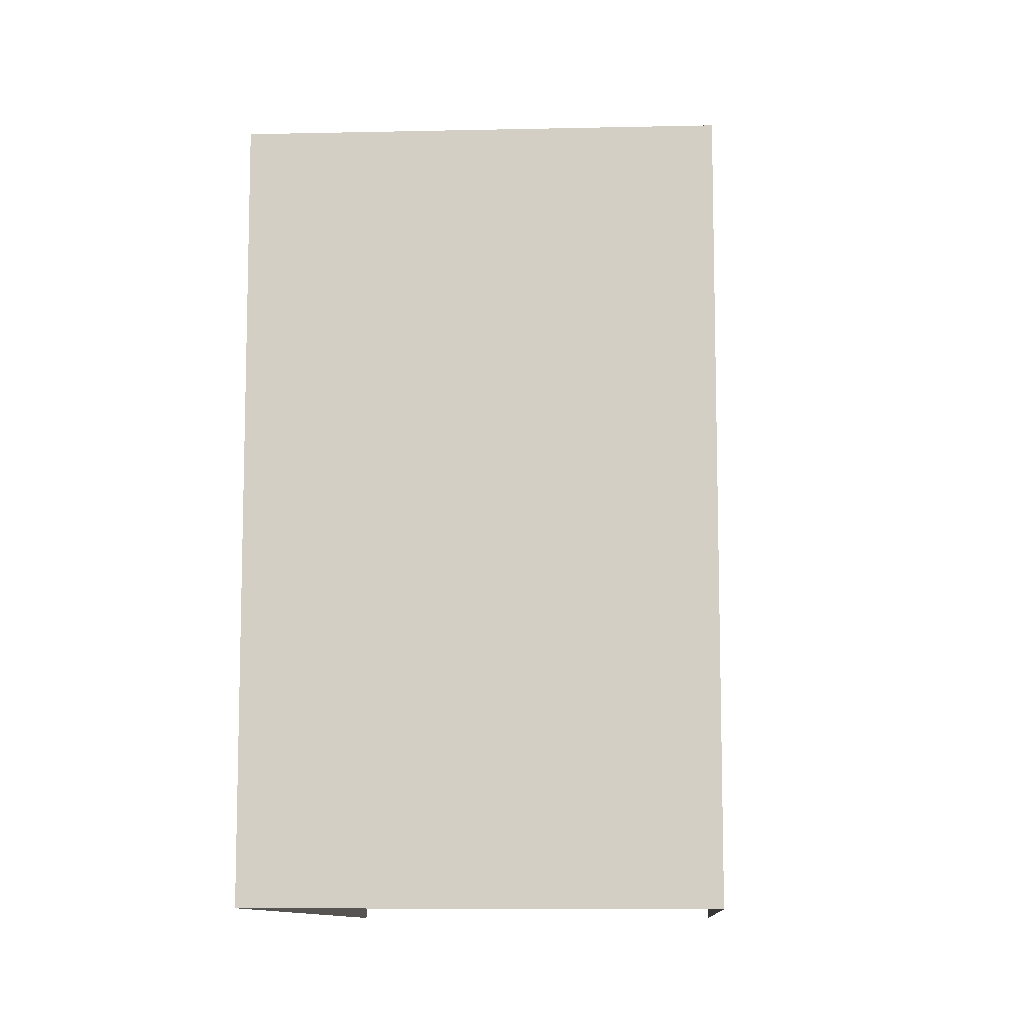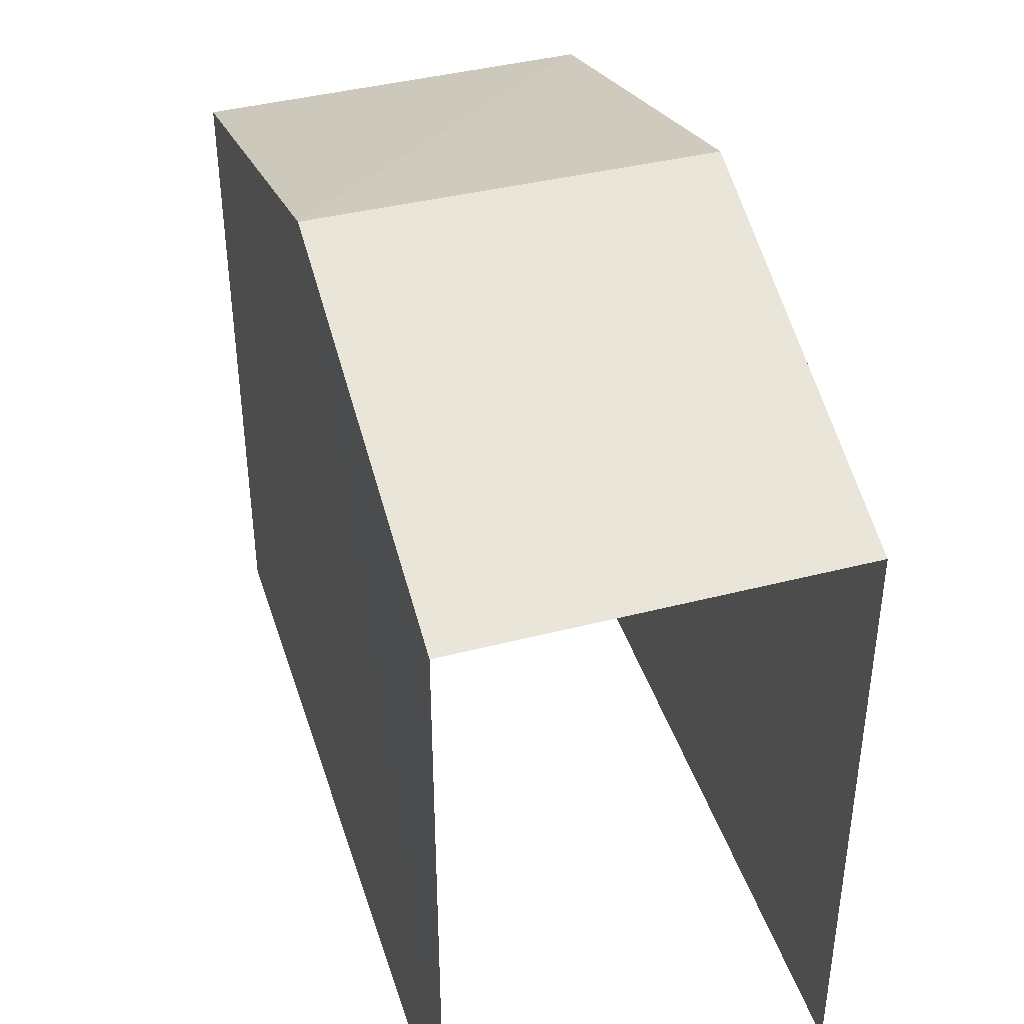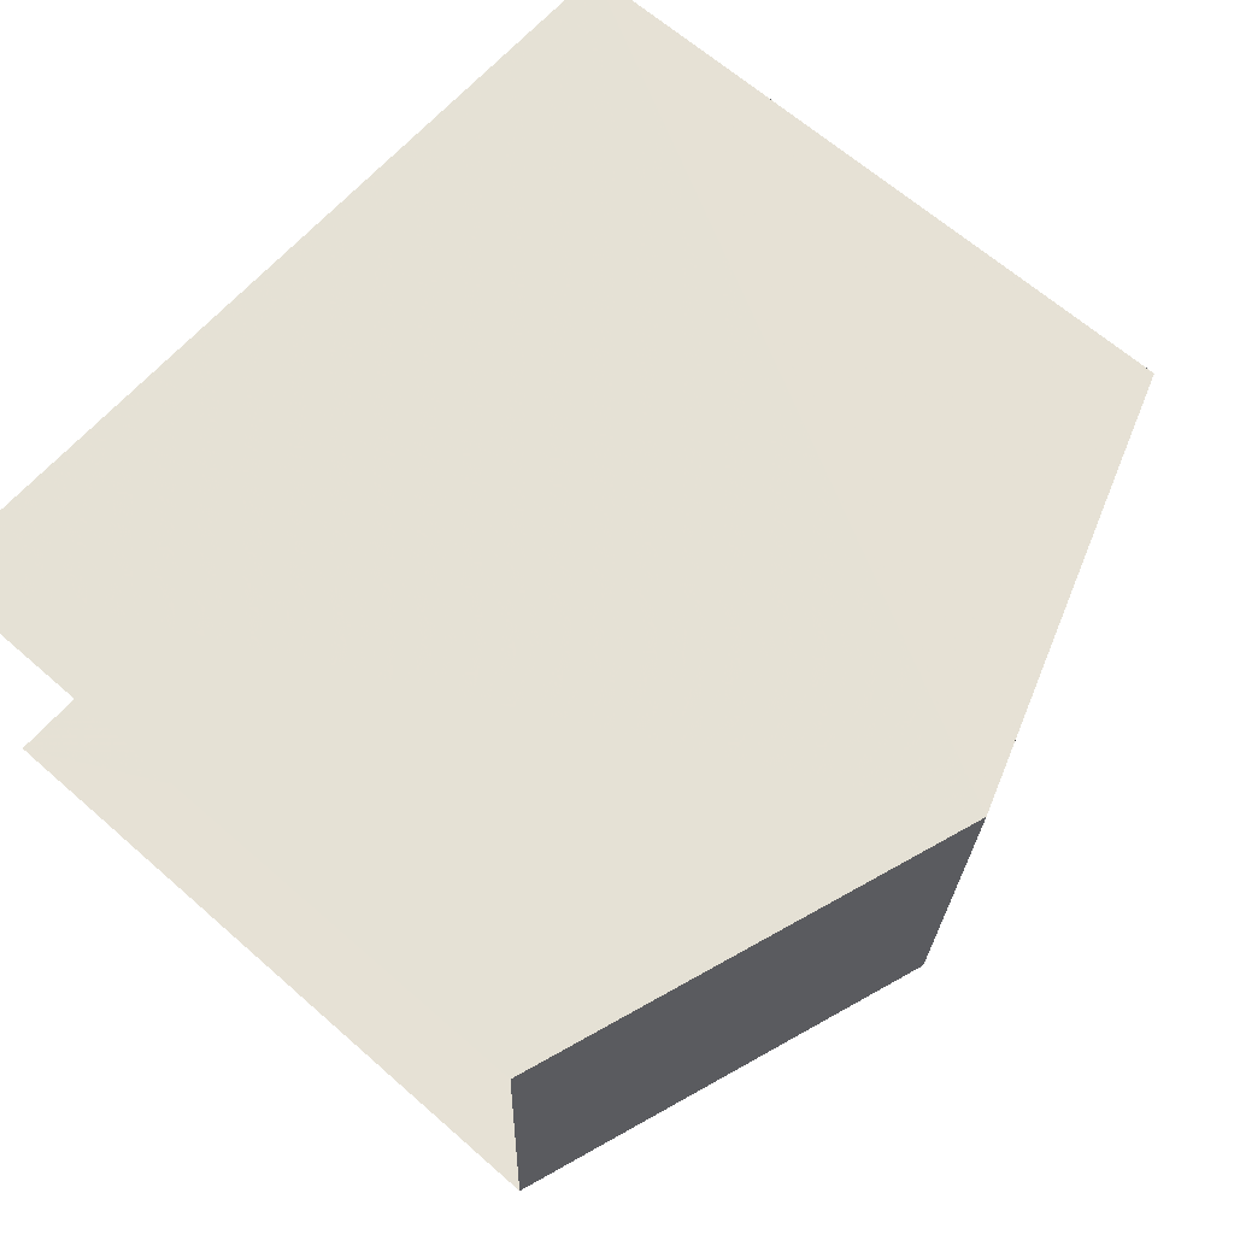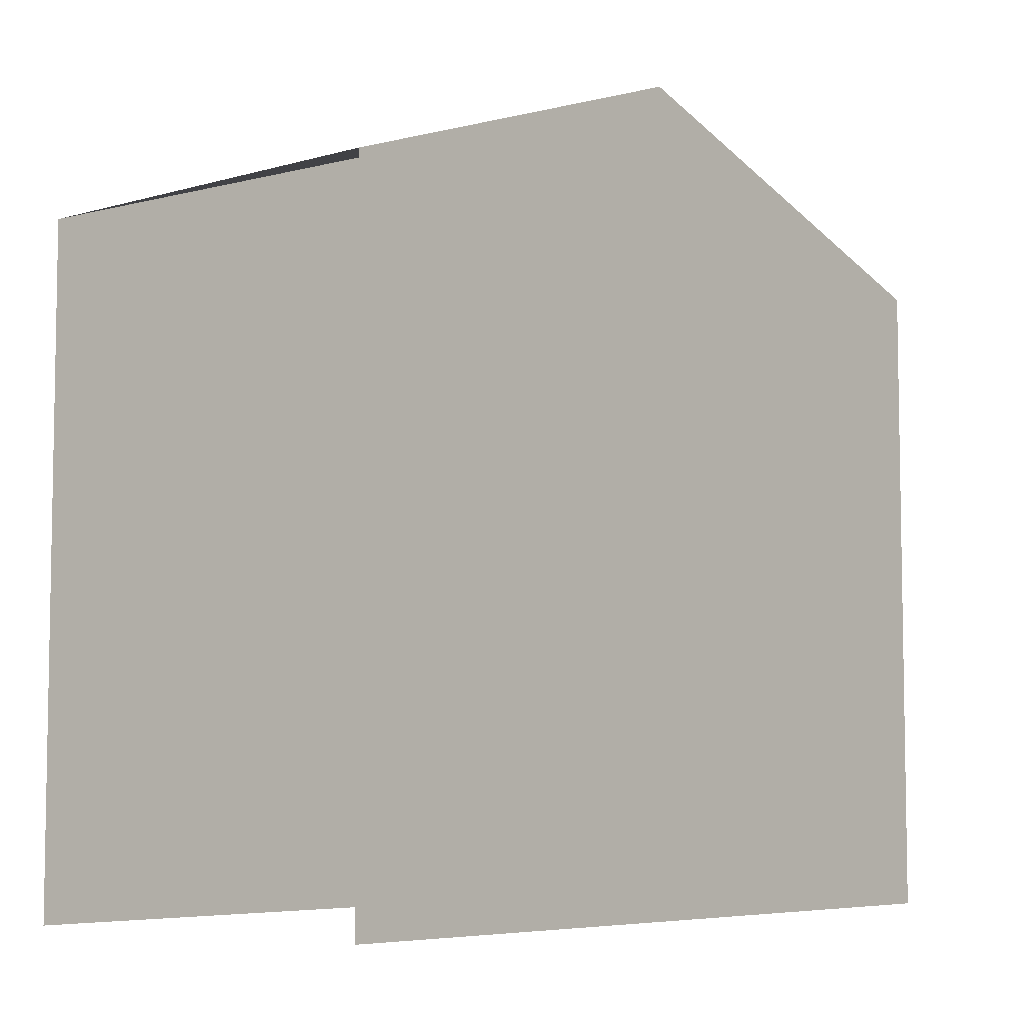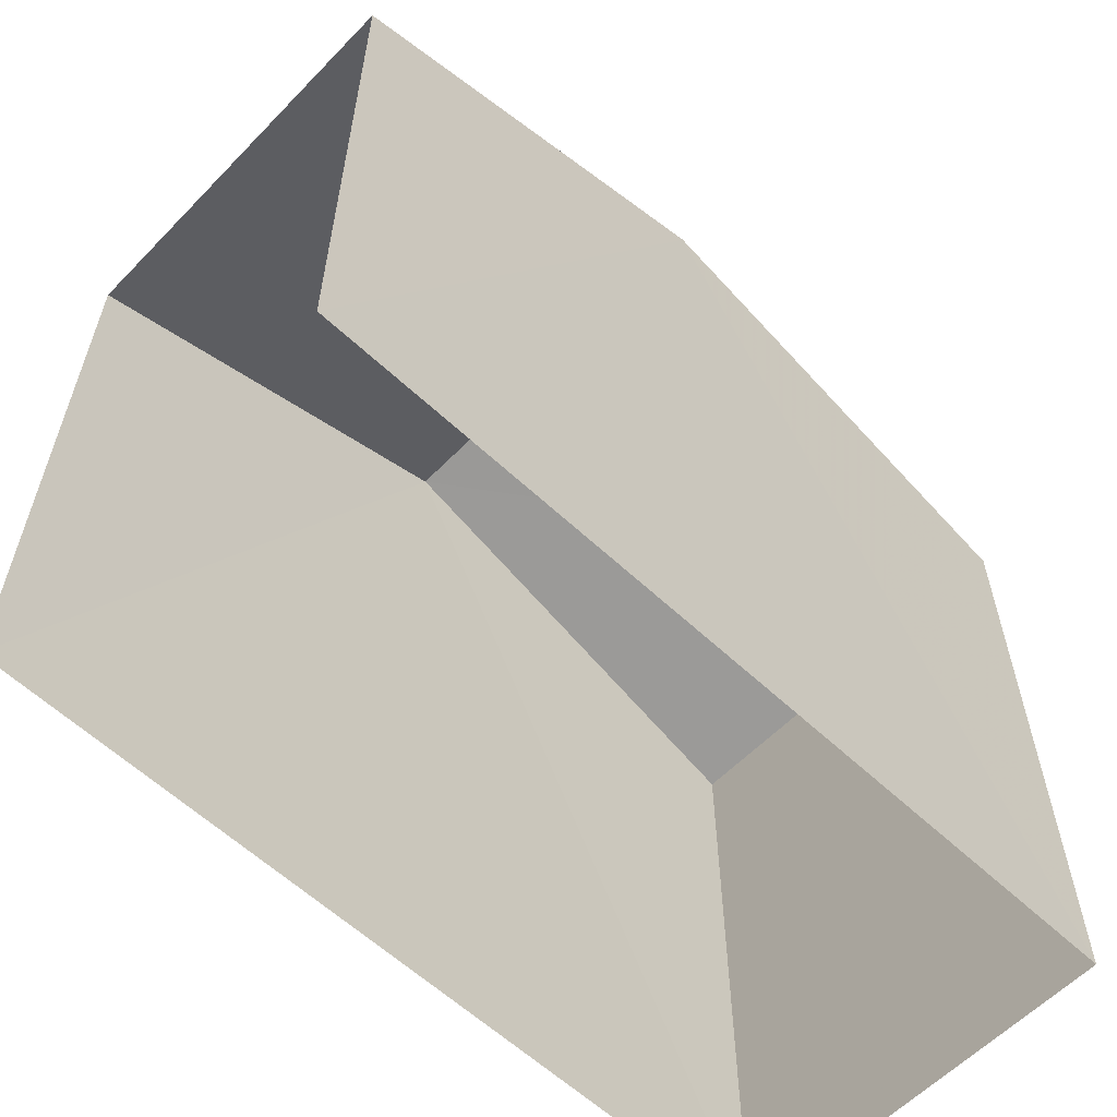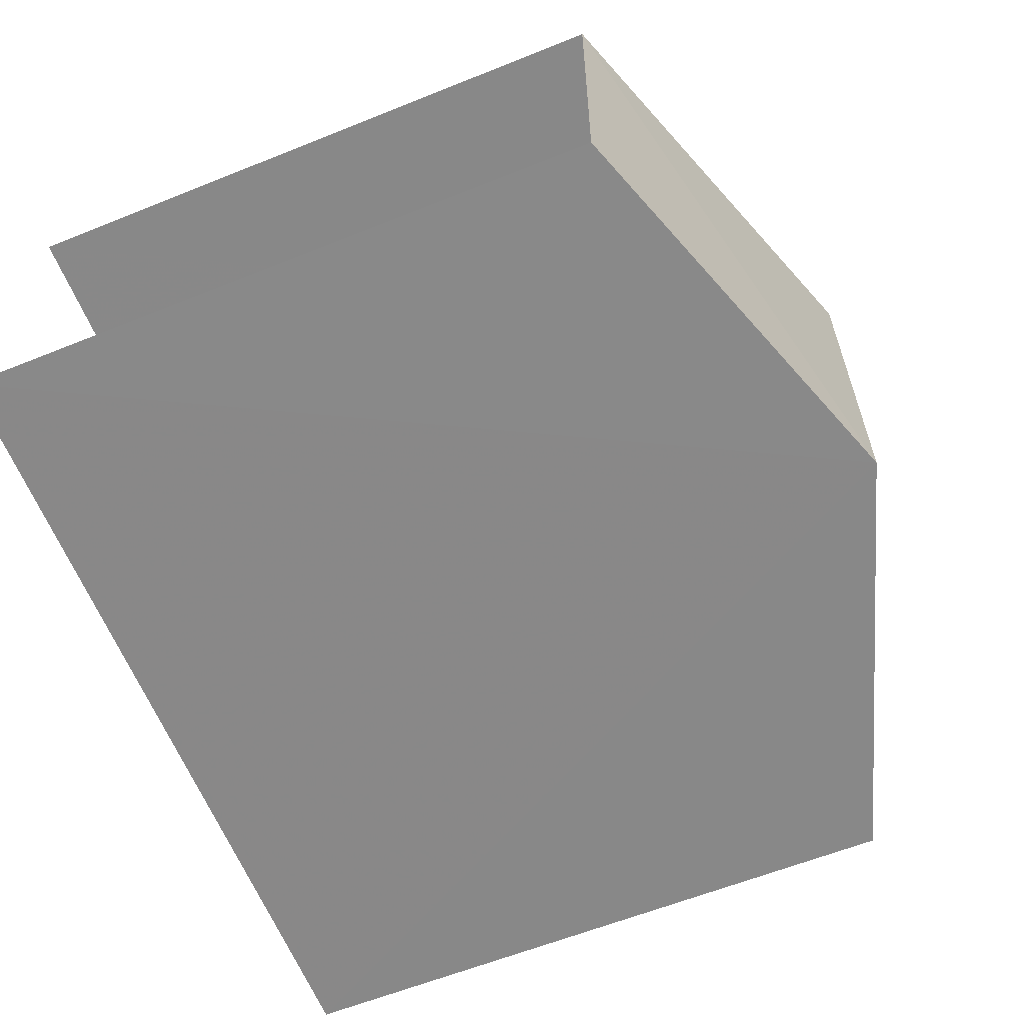
<metadata>
{"format":"obj","ext":"obj","renderer":"f3d","projection":"perspective","resolution":1024,"background":"white","views":[{"elev":-10.2,"azim":92.2,"up":"+Z"},{"elev":41.5,"azim":-108.6,"up":"+Z"},{"elev":66.4,"azim":-48.9,"up":"+Y"},{"elev":-6.3,"azim":-50.8,"up":"+Z"},{"elev":-59.7,"azim":-45.3,"up":"+Z"},{"elev":-61.6,"azim":-67.8,"up":"+Y"}]}
</metadata>
<code>
v -3.734e+05 -1.053e+05 21.94
v -3.734e+05 -1.053e+05 21.94
v -3.734e+05 -1.053e+05 21.94
v -3.734e+05 -1.053e+05 21.94
v -3.734e+05 -1.053e+05 28.28
v -3.734e+05 -1.053e+05 28.28
v -3.734e+05 -1.053e+05 29.67
v -3.734e+05 -1.053e+05 29.67
v -3.734e+05 -1.053e+05 28.28
v -3.734e+05 -1.053e+05 28.28
f 1 2 3
f 1 4 2
f 10 2 4
f 10 9 2
f 5 6 7
f 8 5 7
f 9 10 8
f 7 9 8
f 5 1 3
f 6 5 3
f 10 4 8
f 4 1 8
f 1 5 8
f 6 3 7
f 3 2 7
f 2 9 7

</code>
